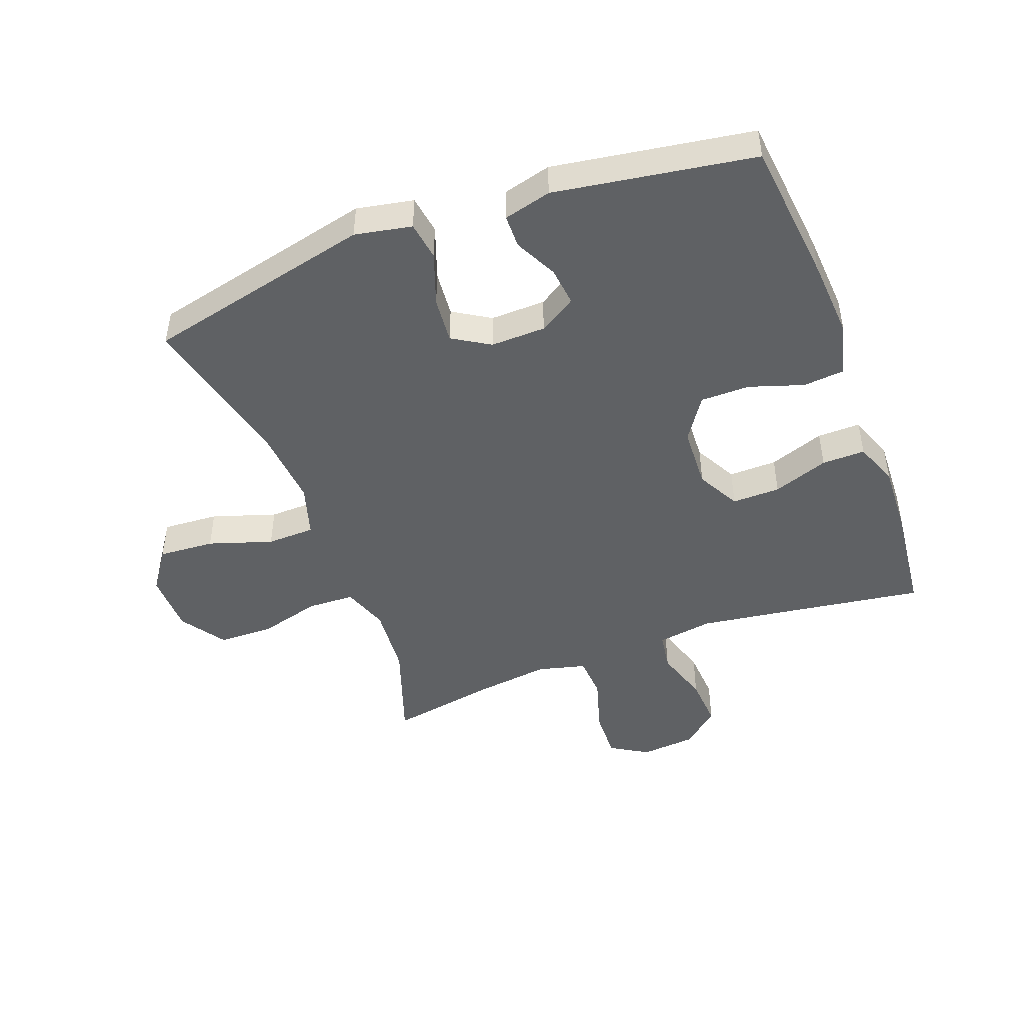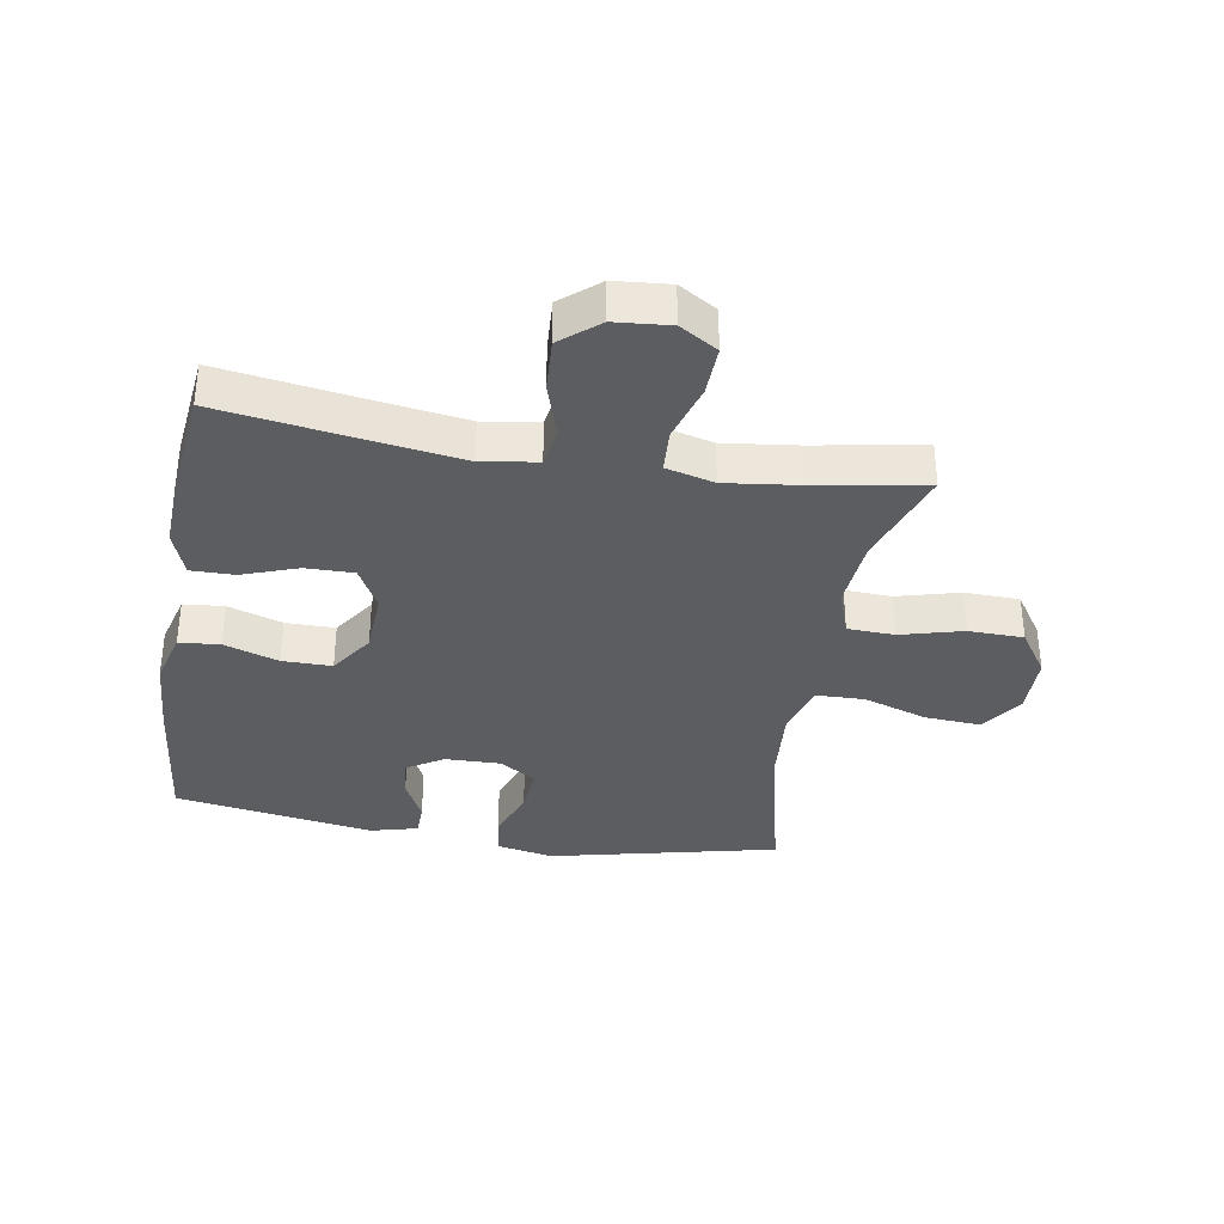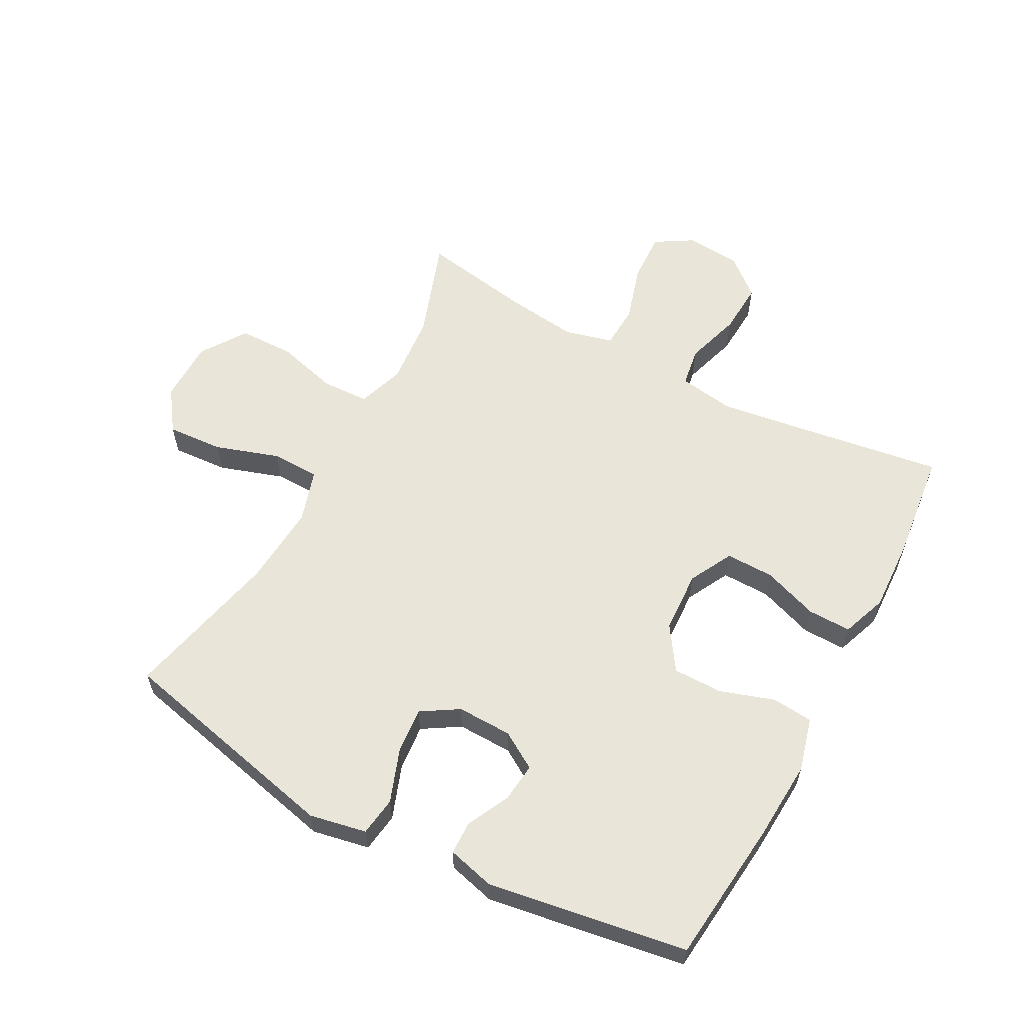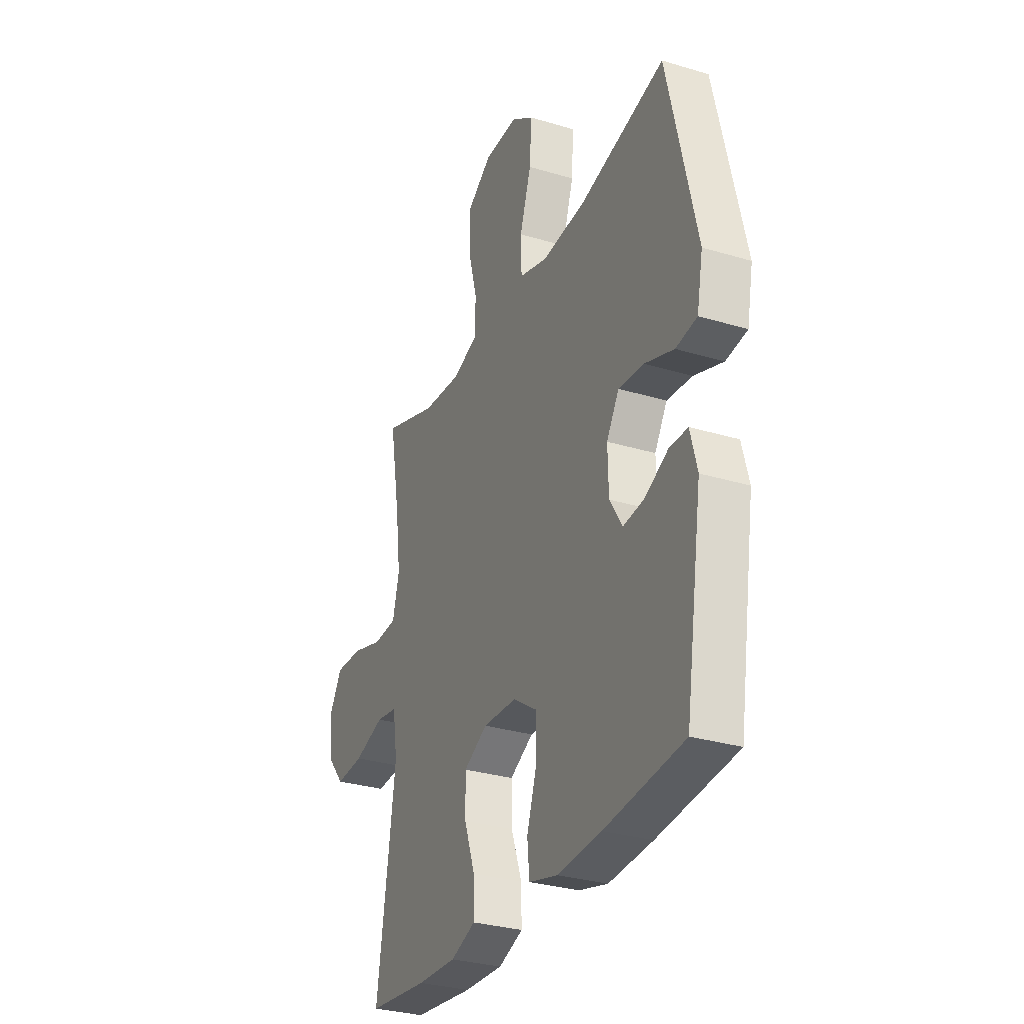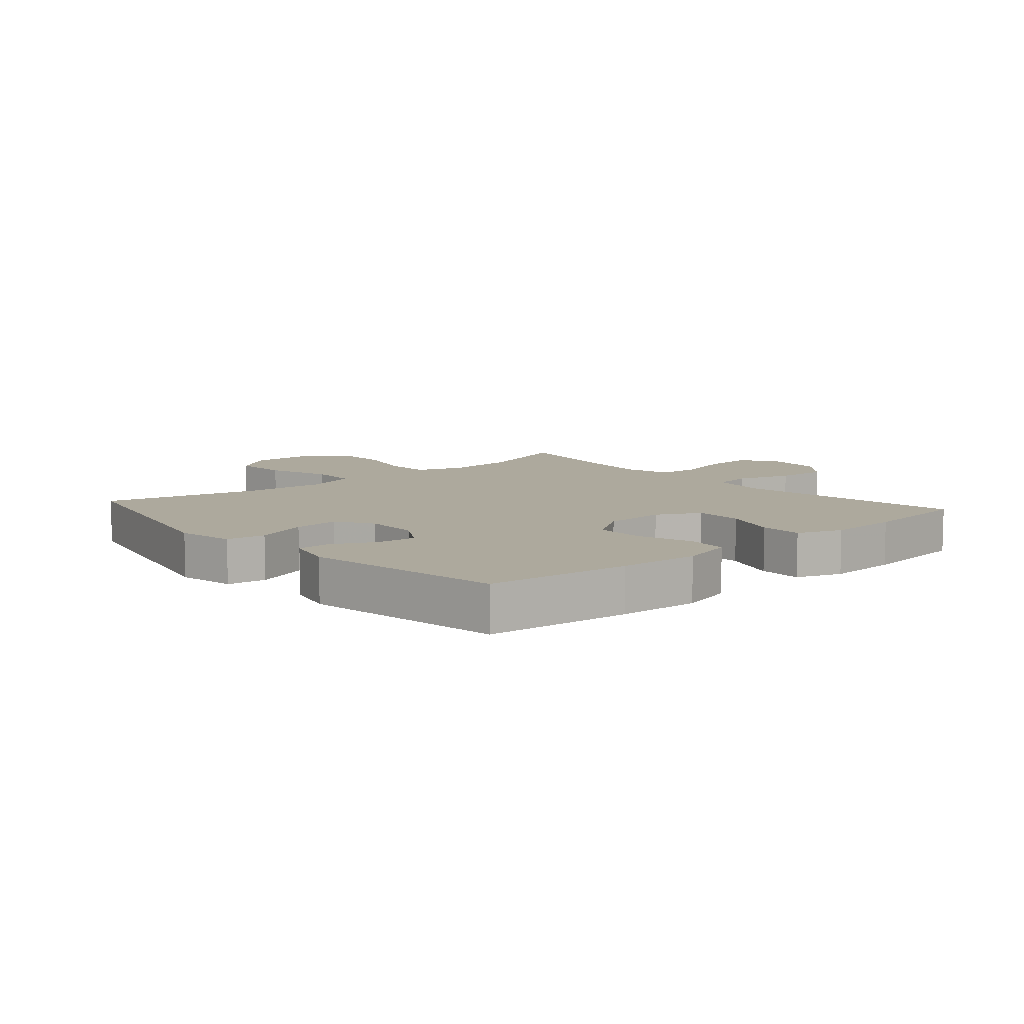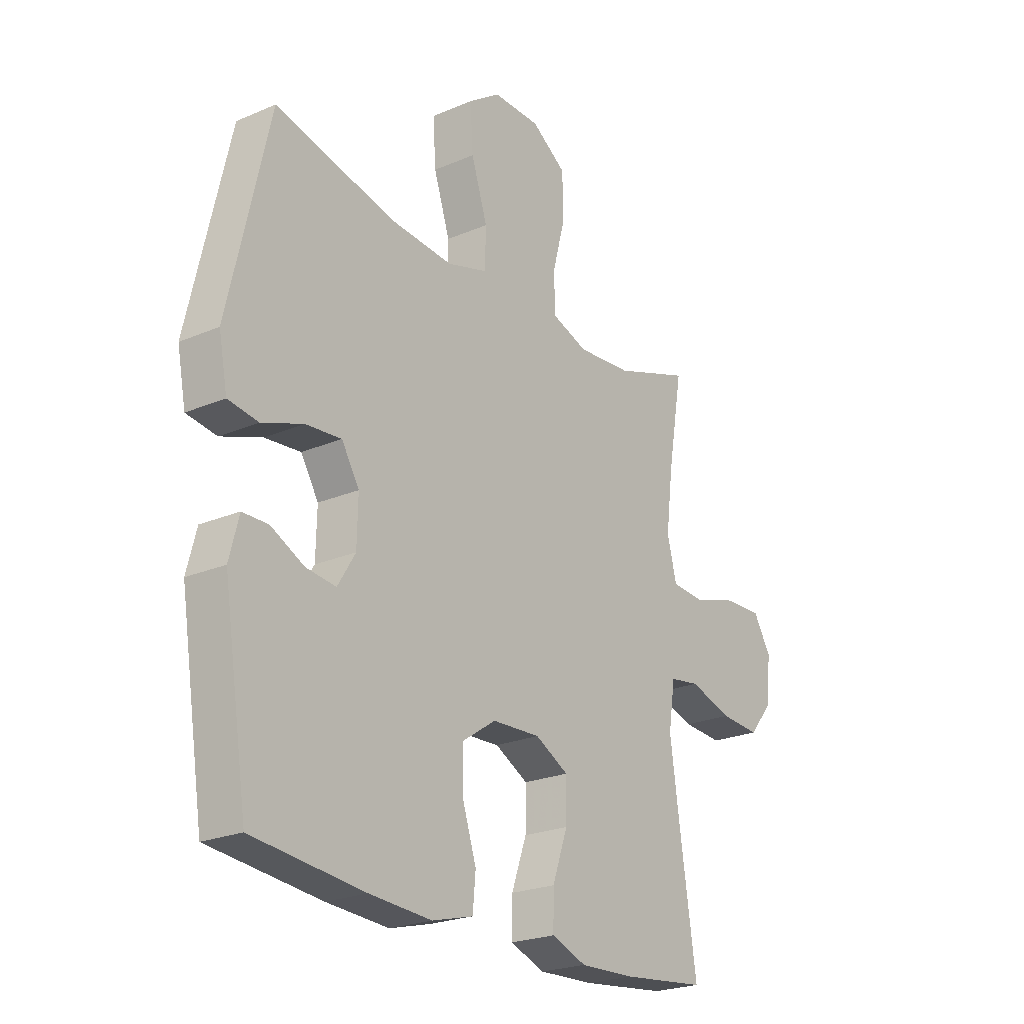
<metadata>
{"format":"obj","ext":"obj","renderer":"f3d","projection":"perspective","resolution":1024,"background":"white","views":[{"elev":-46.6,"azim":110.7,"up":"+Y"},{"elev":-35.5,"azim":-99.6,"up":"+Y"},{"elev":59.7,"azim":118.2,"up":"+Y"},{"elev":-30.6,"azim":66.5,"up":"+Z"},{"elev":8.9,"azim":138.8,"up":"+Y"},{"elev":-23.3,"azim":125.9,"up":"+Z"}]}
</metadata>
<code>
v 0.5 0.07 -0.5
v 0.267 0.07 -0.524
v 0.137 0.07 -0.532
v 0.051 0.07 -0.509
v 0.045 0.07 -0.443
v 0.074 0.07 -0.355
v 0.074 0.07 -0.275
v 0.004 0.07 -0.228
v -0.097 0.07 -0.223
v -0.167 0.07 -0.26
v -0.166 0.07 -0.338
v -0.134 0.07 -0.428
v -0.133 0.07 -0.498
v -0.206 0.07 -0.525
v -0.322 0.07 -0.52
v -0.5 0.07 -0.5
v -0.464 0.07 -0.258
v -0.445 0.07 -0.125
v -0.459 0.07 -0.035
v -0.522 0.07 -0.025
v -0.612 0.07 -0.053
v -0.696 0.07 -0.058
v -0.747 0.07 0.003
v -0.755 0.07 0.092
v -0.718 0.07 0.153
v -0.637 0.07 0.15
v -0.544 0.07 0.122
v -0.474 0.07 0.126
v -0.454 0.07 0.204
v -0.469 0.07 0.323
v -0.5 0.07 0.5
v -0.339 0.07 0.444
v -0.224 0.07 0.434
v -0.149 0.07 0.46
v -0.146 0.07 0.536
v -0.173 0.07 0.637
v -0.171 0.07 0.726
v -0.098 0.07 0.775
v 0.002 0.07 0.776
v 0.069 0.07 0.729
v 0.063 0.07 0.638
v 0.029 0.07 0.535
v 0.031 0.07 0.457
v 0.116 0.07 0.431
v 0.248 0.07 0.441
v 0.5 0.07 0.5
v 0.585 0.07 0.131
v 0.567 0.07 0.039
v 0.504 0.07 0.03
v 0.418 0.07 0.061
v 0.343 0.07 0.068
v 0.306 0.07 0.008
v 0.308 0.07 -0.081
v 0.345 0.07 -0.141
v 0.408 0.07 -0.134
v 0.477 0.07 -0.1
v 0.531 0.07 -0.101
v 0.551 0.07 -0.178
v 0.5 0 -0.5
v 0.267 0 -0.524
v 0.137 0 -0.532
v 0.051 0 -0.509
v 0.045 0 -0.443
v 0.074 0 -0.355
v 0.074 0 -0.275
v 0.004 0 -0.228
v -0.097 0 -0.223
v -0.167 0 -0.26
v -0.166 0 -0.338
v -0.134 0 -0.428
v -0.133 0 -0.498
v -0.206 0 -0.525
v -0.322 0 -0.52
v -0.5 0 -0.5
v -0.464 0 -0.258
v -0.445 0 -0.125
v -0.459 0 -0.035
v -0.522 0 -0.025
v -0.612 0 -0.053
v -0.696 0 -0.058
v -0.747 0 0.003
v -0.755 0 0.092
v -0.718 0 0.153
v -0.637 0 0.15
v -0.544 0 0.122
v -0.474 0 0.126
v -0.454 0 0.204
v -0.469 0 0.323
v -0.5 0 0.5
v -0.339 0 0.444
v -0.224 0 0.434
v -0.149 0 0.46
v -0.146 0 0.536
v -0.173 0 0.637
v -0.171 0 0.726
v -0.098 0 0.775
v 0.002 0 0.776
v 0.069 0 0.729
v 0.063 0 0.638
v 0.029 0 0.535
v 0.031 0 0.457
v 0.116 0 0.431
v 0.248 0 0.441
v 0.5 0 0.5
v 0.585 0 0.131
v 0.567 0 0.039
v 0.504 0 0.03
v 0.418 0 0.061
v 0.343 0 0.068
v 0.306 0 0.008
v 0.308 0 -0.081
v 0.345 0 -0.141
v 0.408 0 -0.134
v 0.477 0 -0.1
v 0.531 0 -0.101
v 0.551 0 -0.178
f 4 5 6
f 3 4 6
f 2 3 6
f 1 2 6
f 58 1 6
f 57 58 6
f 56 57 6
f 55 56 6
f 54 55 6 7
f 53 54 7 8
f 52 53 8 9
f 51 52 9 10
f 48 49 50
f 47 48 50
f 46 47 50
f 45 46 50
f 44 45 50 51
f 43 44 51 10
f 40 41 42
f 39 40 42
f 38 39 42
f 37 38 42
f 36 37 42
f 35 36 42
f 42 43 10
f 35 42 10
f 34 35 10
f 30 31 32
f 29 30 32 33
f 33 34 10
f 29 33 10
f 28 29 10
f 25 26 27
f 24 25 27
f 23 24 27
f 22 23 27
f 21 22 27
f 20 21 27
f 19 20 27 28
f 15 16 17
f 14 15 17
f 13 14 17
f 12 13 17
f 11 12 17
f 11 17 18
f 18 19 28
f 11 18 28
f 10 11 28
f 64 63 62
f 64 62 61
f 64 61 60
f 64 60 59
f 64 59 116
f 64 116 115
f 64 115 114
f 64 114 113
f 65 64 113 112
f 66 65 112 111
f 67 66 111 110
f 68 67 110 109
f 108 107 106
f 108 106 105
f 108 105 104
f 108 104 103
f 109 108 103 102
f 68 109 102 101
f 100 99 98
f 100 98 97
f 100 97 96
f 100 96 95
f 100 95 94
f 100 94 93
f 68 101 100
f 68 100 93
f 68 93 92
f 90 89 88
f 91 90 88 87
f 68 92 91
f 68 91 87
f 68 87 86
f 85 84 83
f 85 83 82
f 85 82 81
f 85 81 80
f 85 80 79
f 85 79 78
f 86 85 78 77
f 75 74 73
f 75 73 72
f 75 72 71
f 75 71 70
f 75 70 69
f 76 75 69
f 86 77 76
f 86 76 69
f 86 69 68
f 1 59 60 2
f 2 60 61 3
f 3 61 62 4
f 4 62 63 5
f 5 63 64 6
f 6 64 65 7
f 7 65 66 8
f 8 66 67 9
f 9 67 68 10
f 10 68 69 11
f 11 69 70 12
f 12 70 71 13
f 13 71 72 14
f 14 72 73 15
f 15 73 74 16
f 16 74 75 17
f 17 75 76 18
f 18 76 77 19
f 19 77 78 20
f 20 78 79 21
f 21 79 80 22
f 22 80 81 23
f 23 81 82 24
f 24 82 83 25
f 25 83 84 26
f 26 84 85 27
f 27 85 86 28
f 28 86 87 29
f 29 87 88 30
f 30 88 89 31
f 31 89 90 32
f 32 90 91 33
f 33 91 92 34
f 34 92 93 35
f 35 93 94 36
f 36 94 95 37
f 37 95 96 38
f 38 96 97 39
f 39 97 98 40
f 40 98 99 41
f 41 99 100 42
f 42 100 101 43
f 43 101 102 44
f 44 102 103 45
f 45 103 104 46
f 46 104 105 47
f 47 105 106 48
f 48 106 107 49
f 49 107 108 50
f 50 108 109 51
f 51 109 110 52
f 52 110 111 53
f 53 111 112 54
f 54 112 113 55
f 55 113 114 56
f 56 114 115 57
f 57 115 116 58
f 58 116 59 1

</code>
